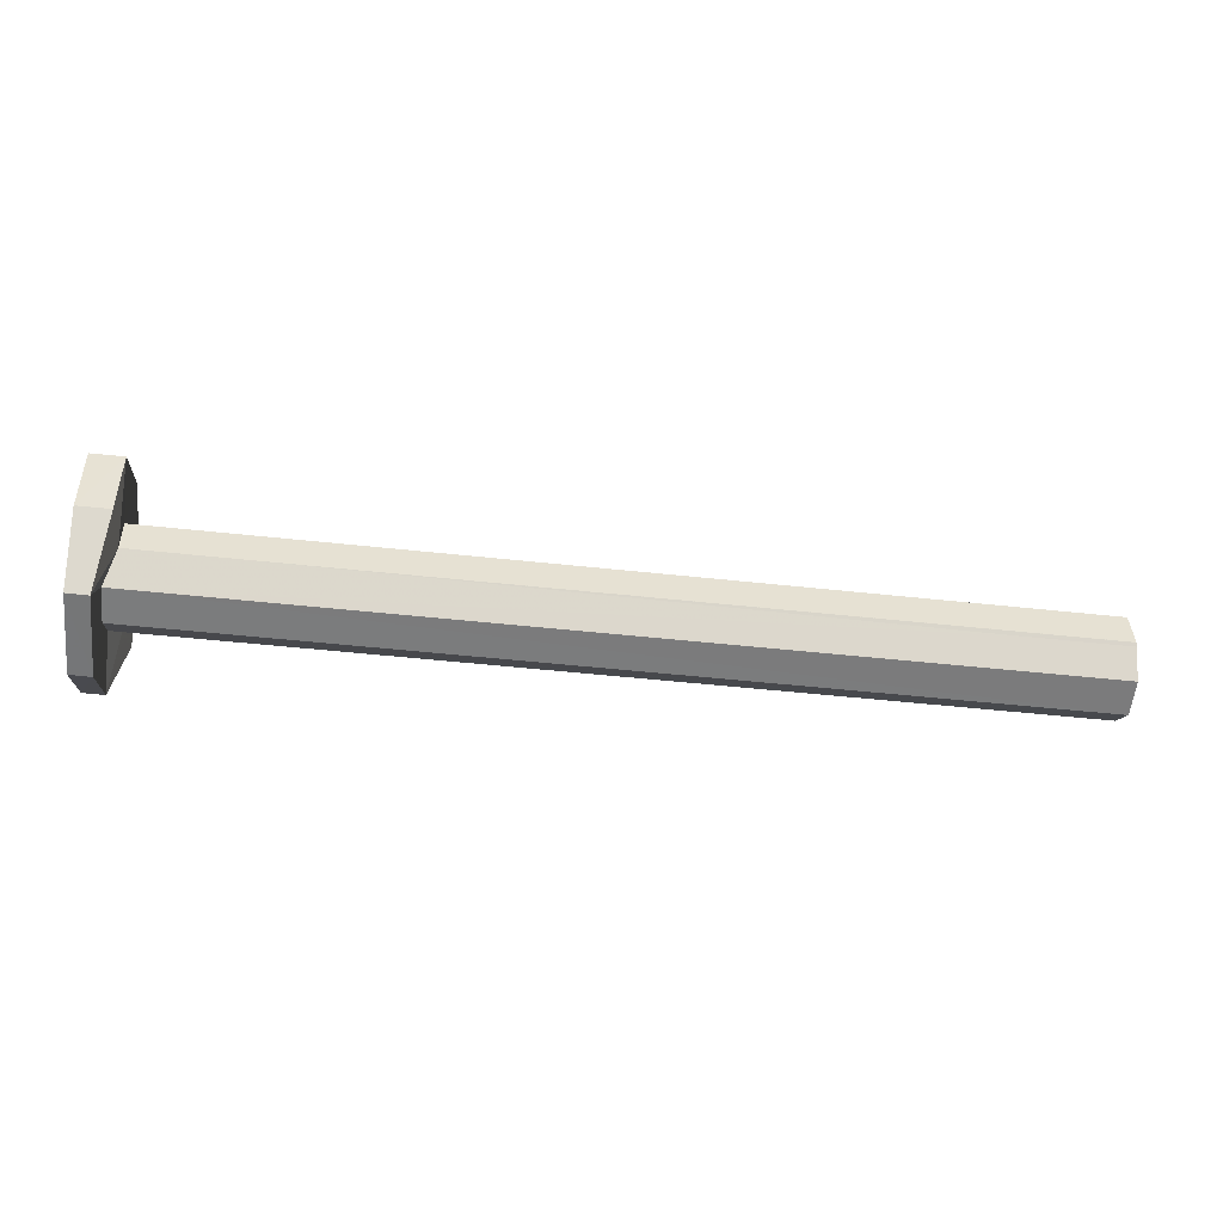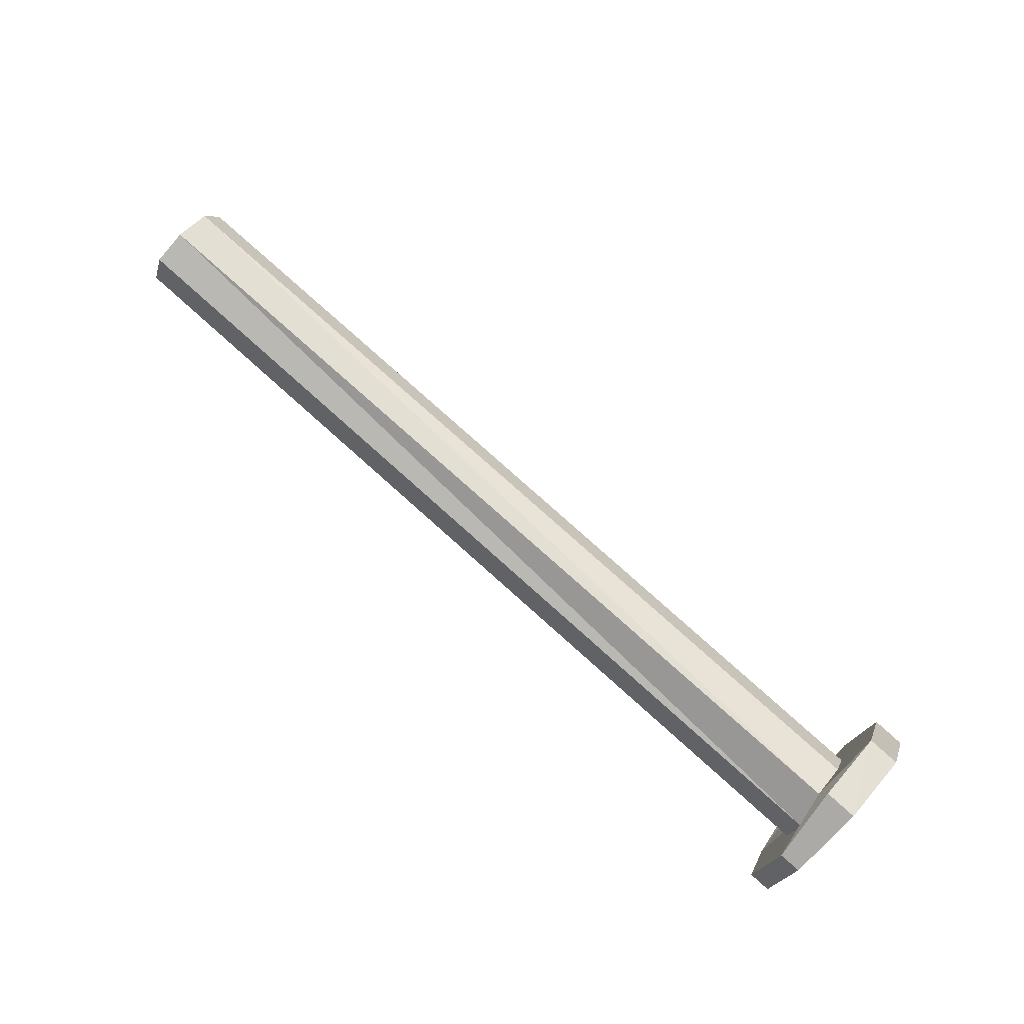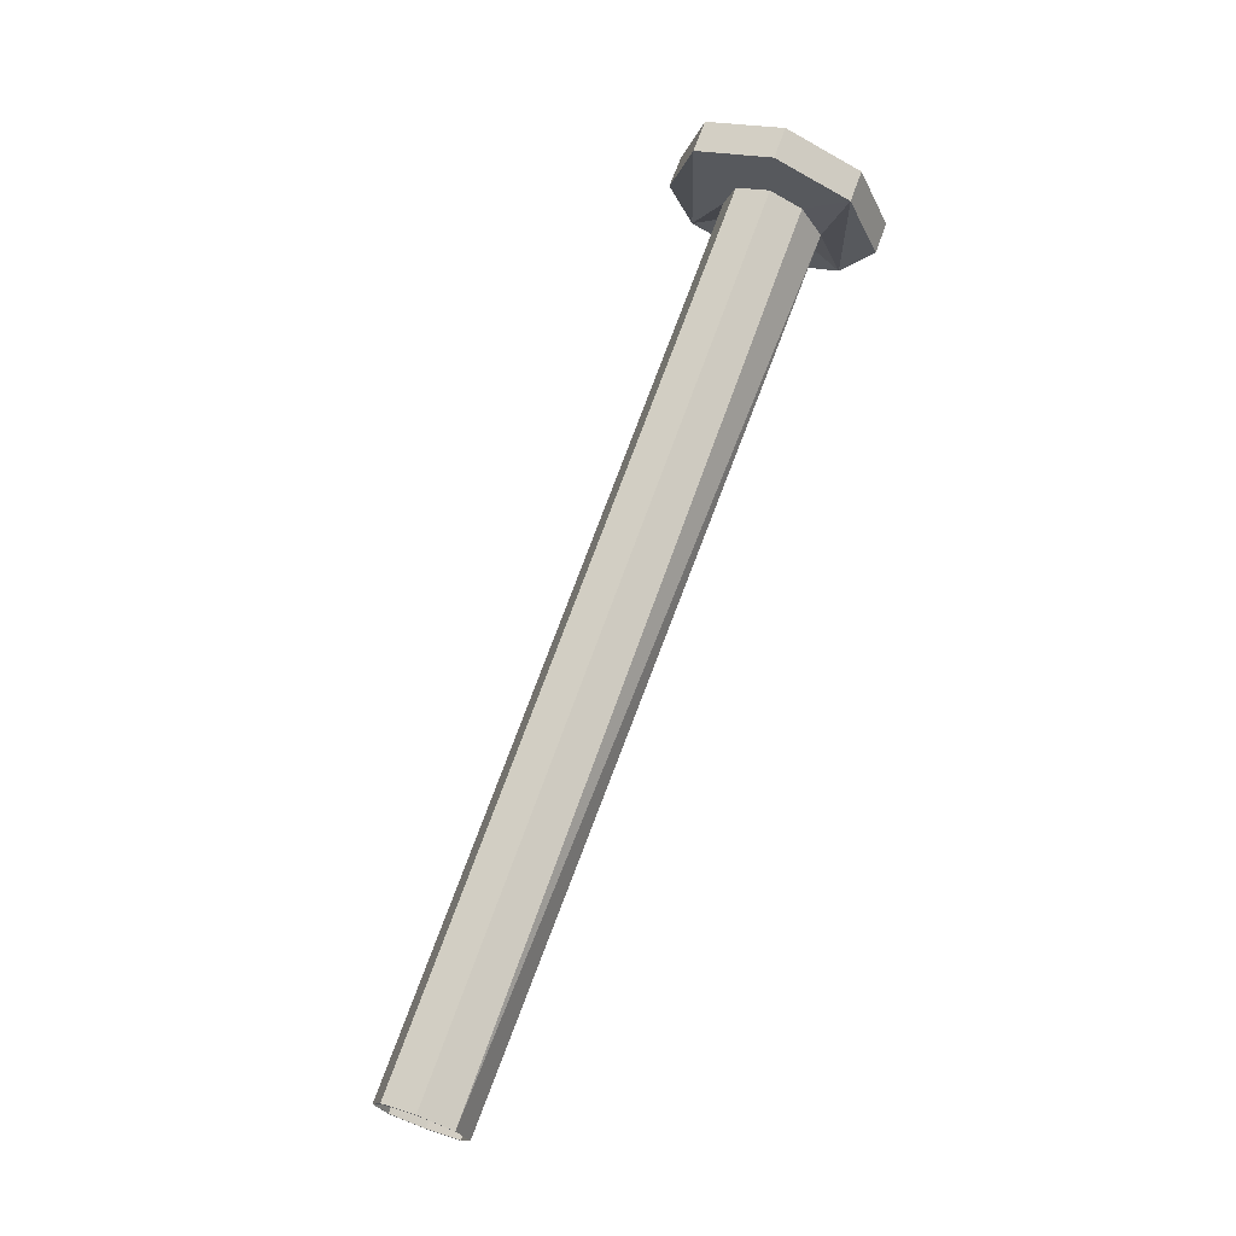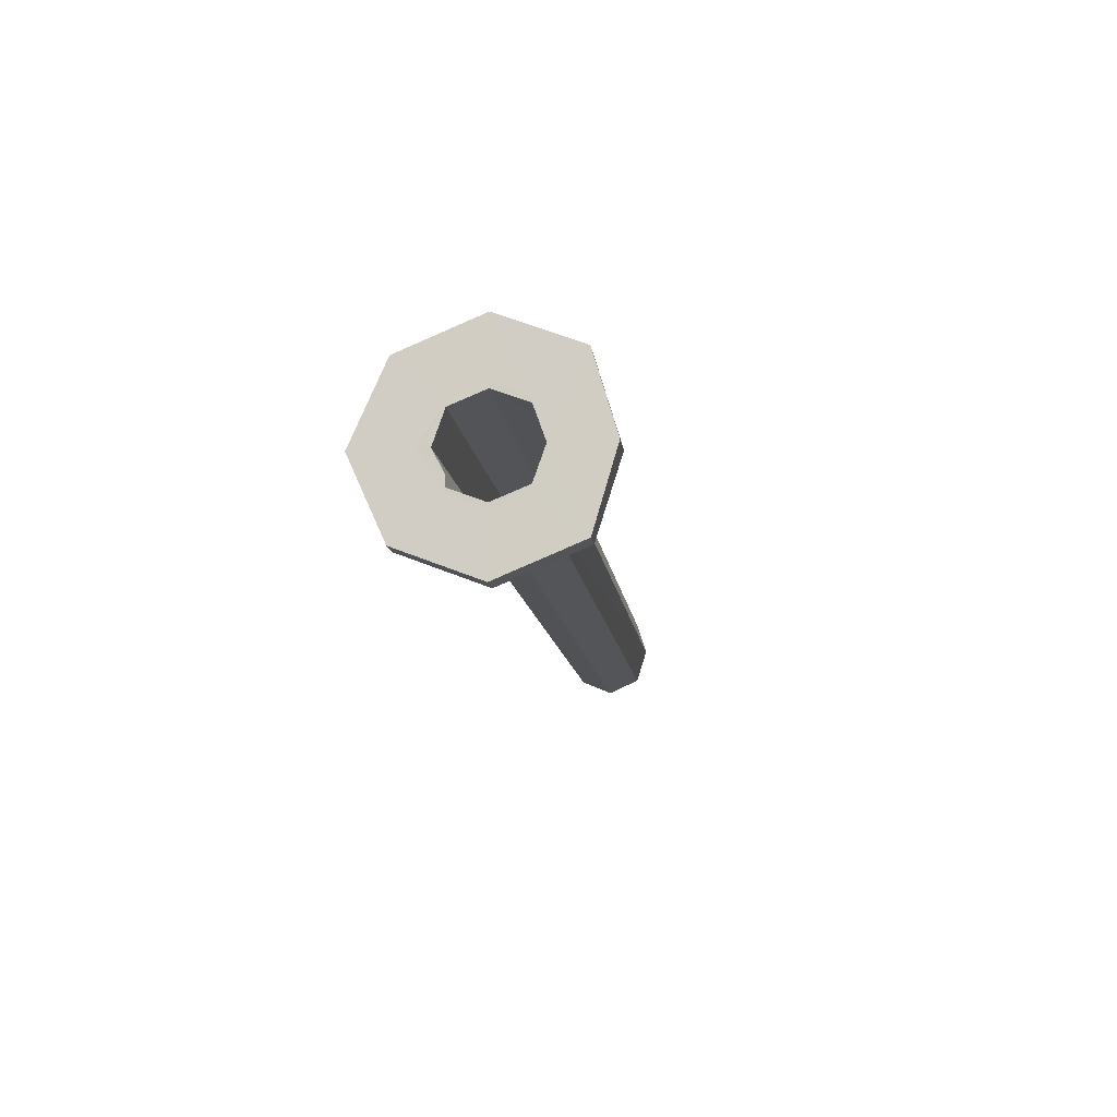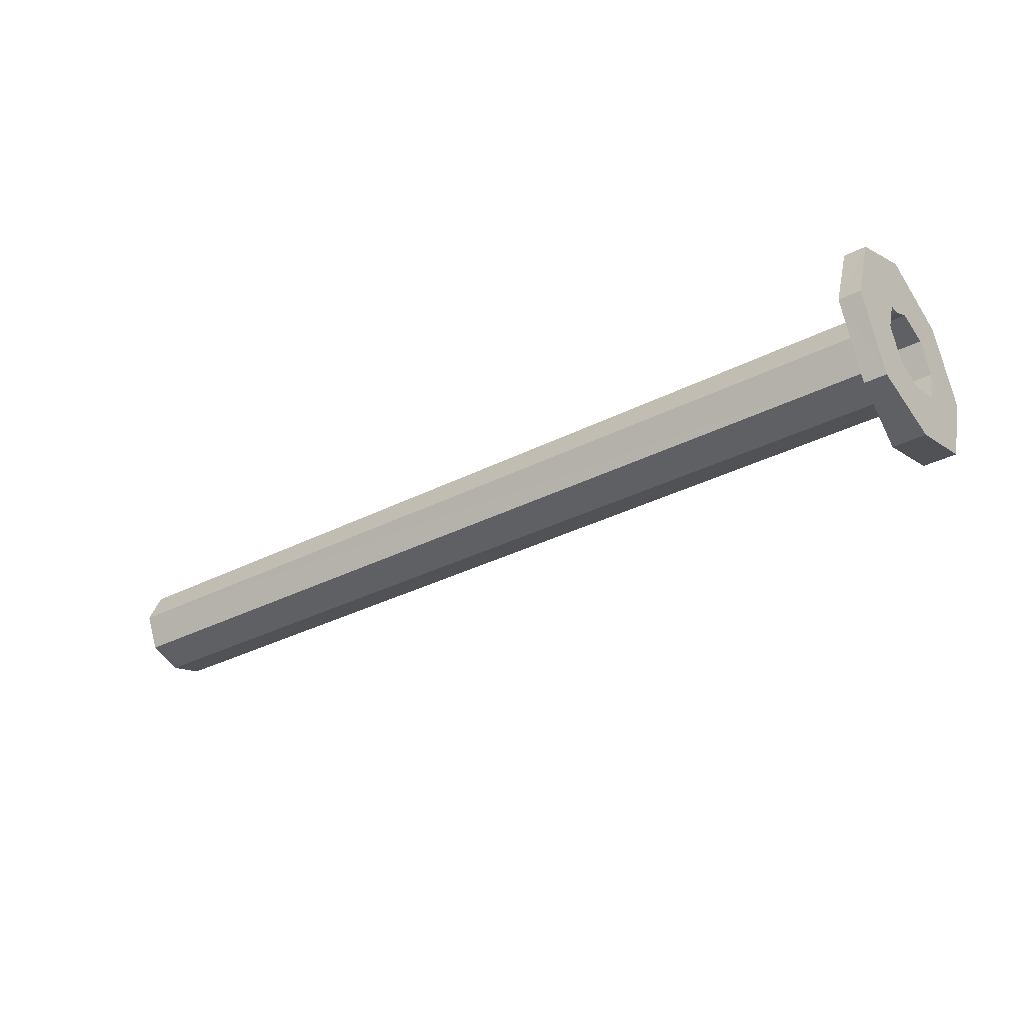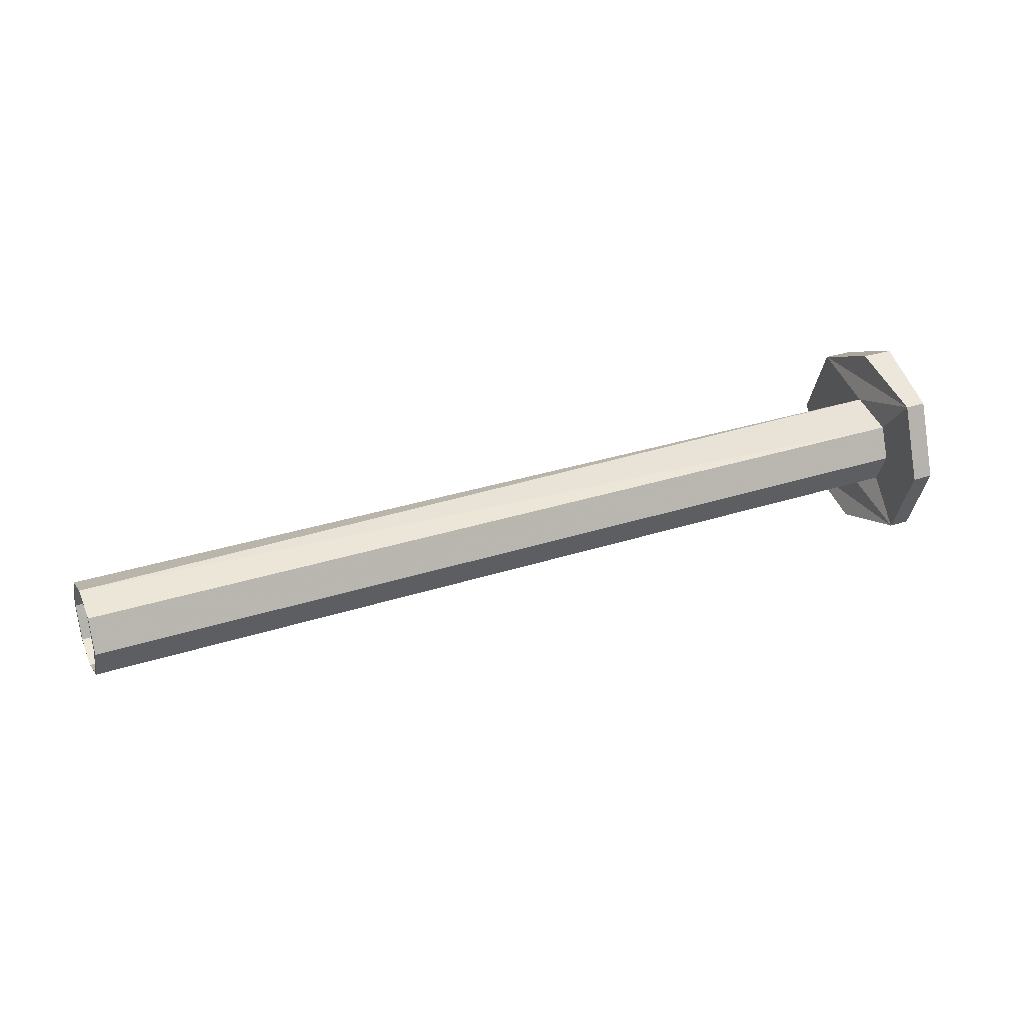
<metadata>
{"format":"obj","ext":"obj","renderer":"f3d","projection":"perspective","resolution":1024,"background":"white","views":[{"elev":-34.1,"azim":-6.4,"up":"+Z"},{"elev":79.9,"azim":-136.3,"up":"+Y"},{"elev":69.7,"azim":109.9,"up":"+Z"},{"elev":-10.5,"azim":-82.9,"up":"+Z"},{"elev":-35.0,"azim":-144.0,"up":"+Y"},{"elev":30.3,"azim":156.6,"up":"+Y"}]}
</metadata>
<code>
o 13209
v 2226 1858 10.14
v 2226 1858 10.11
v 2226 1858 10.07
v 2226 1858 10.01
v 2226 1858 10.07
v 2226 1858 10.1
v 2226 1858 10.04
v 2226 1858 10.07
v 2226 1858 10.01
v 2226 1858 10.14
v 2226 1858 10.07
v 2226 1858 10.14
v 2226 1858 10.08
v 2226 1858 10.17
v 2226 1858 10.17
v 2226 1858 10.11
v 2226 1858 10.17
v 2226 1858 10.14
v 2226 1858 10.1
v 2226 1858 10.01
v 2226 1858 10.07
v 2226 1858 10.03
v 2226 1858 9.978
v 2226 1858 10.01
v 2226 1858 10.04
v 2226 1858 10.05
v 2226 1858 10.01
v 2226 1858 10.08
v 2226 1858 10.07
v 2226 1858 10
v 2226 1858 10.01
v 2226 1858 10.02
v 2226 1858 10.07
v 2226 1858 10.09
v 2226 1858 10.14
v 2226 1858 10.01
v 2226 1858 10
v 2226 1858 10.01
v 2226 1858 10.04
v 2226 1858 10.04
v 2226 1858 10
v 2226 1858 10.01
v 2226 1858 10.07
v 2226 1858 10.08
v 2226 1858 10.04
v 2226 1858 10.04
v 2226 1858 10.08
v 2226 1858 10.04
v 2226 1858 10.02
v 2226 1858 10.01
v 2226 1858 10
v 2226 1858 10.04
v 2226 1858 10.02
v 2226 1858 10
v 2226 1858 10.05
v 2226 1858 10.01
v 2226 1858 10.04
v 2226 1858 10.03
v 2226 1858 10.07
v 2226 1858 10.07
v 2226 1858 10.04
v 2226 1858 10.03
v 2226 1858 10.01
v 2226 1858 10.07
v 2226 1858 10.14
v 2226 1858 10.17
v 2226 1858 10.14
v 2226 1858 10.04
v 2226 1858 9.978
v 2226 1858 10.01
v 2226 1858 9.979
v 2226 1858 10.14
v 2226 1858 10.08
v 2226 1858 10.08
v 2226 1858 10.01
v 2226 1858 10.07
v 2226 1858 10.07
v 2226 1858 10.05
v 2226 1858 10.11
v 2226 1858 10.08
v 2226 1858 10.17
v 2226 1858 10.14
v 2226 1858 10.12
v 2226 1858 10.11
v 2226 1858 10.17
v 2226 1858 10.1
v 2226 1858 10.05
v 2226 1858 10.07
v 2226 1858 10.07
v 2226 1858 10.05
v 2226 1858 10.02
v 2226 1858 10.05
v 2226 1858 10.08
v 2226 1858 10.07
v 2226 1858 10.12
v 2226 1858 10.1
v 2226 1858 10.04
v 2226 1858 10.04
v 2226 1858 10.07
v 2226 1858 10.14
v 2226 1858 10.07
v 2226 1858 10.01
v 2226 1858 10.01
v 2226 1858 10.07
v 2226 1858 9.979
v 2226 1858 10.03
v 2226 1858 9.979
v 2226 1858 10.1
v 2226 1858 10.07
v 2226 1858 10.05
v 2226 1858 10.03
v 2226 1858 10.05
v 2226 1858 10.03
v 2226 1858 10.05
v 2226 1858 10.03
v 2226 1858 10
v 2226 1858 10.02
v 2226 1858 10.05
v 2226 1858 10.04
v 2226 1858 10.01
v 2226 1858 10.04
v 2226 1858 10.05
v 2226 1858 10.07
v 2226 1858 9.978
v 2226 1858 10.01
v 2226 1858 10.05
v 2226 1858 10.07
v 2226 1858 10.07
v 2226 1858 10.07
v 2226 1858 10.14
v 2226 1858 10.14
v 2226 1858 10.05
v 2226 1858 10.07
v 2226 1858 10.1
v 2226 1858 10.09
v 2226 1858 10.07
v 2226 1858 10.07
v 2226 1858 10.1
v 2226 1858 10.1
v 2226 1858 10.07
v 2226 1858 10.11
v 2226 1858 10.12
v 2226 1858 10.1
v 2226 1858 10.08
v 2226 1858 10.12
v 2226 1858 10.08
v 2226 1858 10.09
v 2226 1858 10.05
v 2226 1858 10.05
v 2226 1858 10.01
v 2226 1858 10.05
v 2226 1858 10.07
v 2226 1858 10.04
v 2226 1858 10.09
v 2226 1858 10.08
v 2226 1858 10.11
v 2226 1858 10.1
v 2226 1858 10.08
v 2226 1858 10.1
v 2226 1858 10.11
v 2226 1858 10.1
f 1 2 3
f 4 1 3
f 5 2 6
f 4 3 7
f 8 4 9
f 9 10 11
f 12 13 8
f 14 10 15
f 12 16 17
f 18 14 17
f 17 19 18
f 18 20 21
f 22 23 20
f 4 23 24
f 25 24 23
f 26 25 27
f 28 29 26
f 25 30 31
f 32 31 30
f 28 33 34
f 35 36 29
f 37 30 38
f 39 40 38
f 41 39 42
f 43 44 40
f 45 38 46
f 47 48 46
f 49 50 45
f 51 50 49
f 45 52 49
f 53 54 51
f 55 56 53
f 54 57 58
f 59 60 45
f 61 54 62
f 62 63 61
f 61 63 64
f 65 43 63
f 66 65 67
f 68 69 62
f 69 70 71
f 72 70 73
f 74 35 72
f 75 76 74
f 77 36 68
f 68 78 77
f 79 35 77
f 77 80 79
f 35 81 82
f 2 82 81
f 80 83 84
f 85 84 83
f 85 83 86
f 80 87 88
f 89 88 87
f 90 87 91
f 92 90 89
f 93 94 86
f 65 86 94
f 95 93 96
f 97 98 94
f 65 99 100
f 101 102 99
f 103 100 104
f 103 69 105
f 105 106 103
f 75 7 105
f 107 7 106
f 7 90 106
f 108 81 100
f 7 109 110
f 89 110 109
f 106 110 111
f 106 111 112
f 113 112 111
f 113 90 32
f 114 113 115
f 113 91 116
f 52 116 117
f 52 113 37
f 118 113 52
f 106 118 119
f 120 106 119
f 52 60 118
f 52 121 60
f 118 60 122
f 119 122 123
f 120 119 123
f 124 120 125
f 126 60 127
f 120 128 20
f 129 130 128
f 123 131 120
f 108 131 123
f 123 132 133
f 60 134 133
f 135 108 123
f 135 123 136
f 137 138 135
f 139 108 135
f 60 140 139
f 140 141 134
f 139 142 108
f 142 14 108
f 2 14 142
f 143 2 142
f 34 140 144
f 144 145 34
f 145 146 147
f 148 146 149
f 150 151 149
f 144 152 153
f 154 155 152
f 156 152 155
f 154 88 155
f 157 155 88
f 157 156 158
f 157 109 159
f 157 89 3
f 33 89 157
f 160 157 6
f 6 142 160
f 160 142 161

</code>
